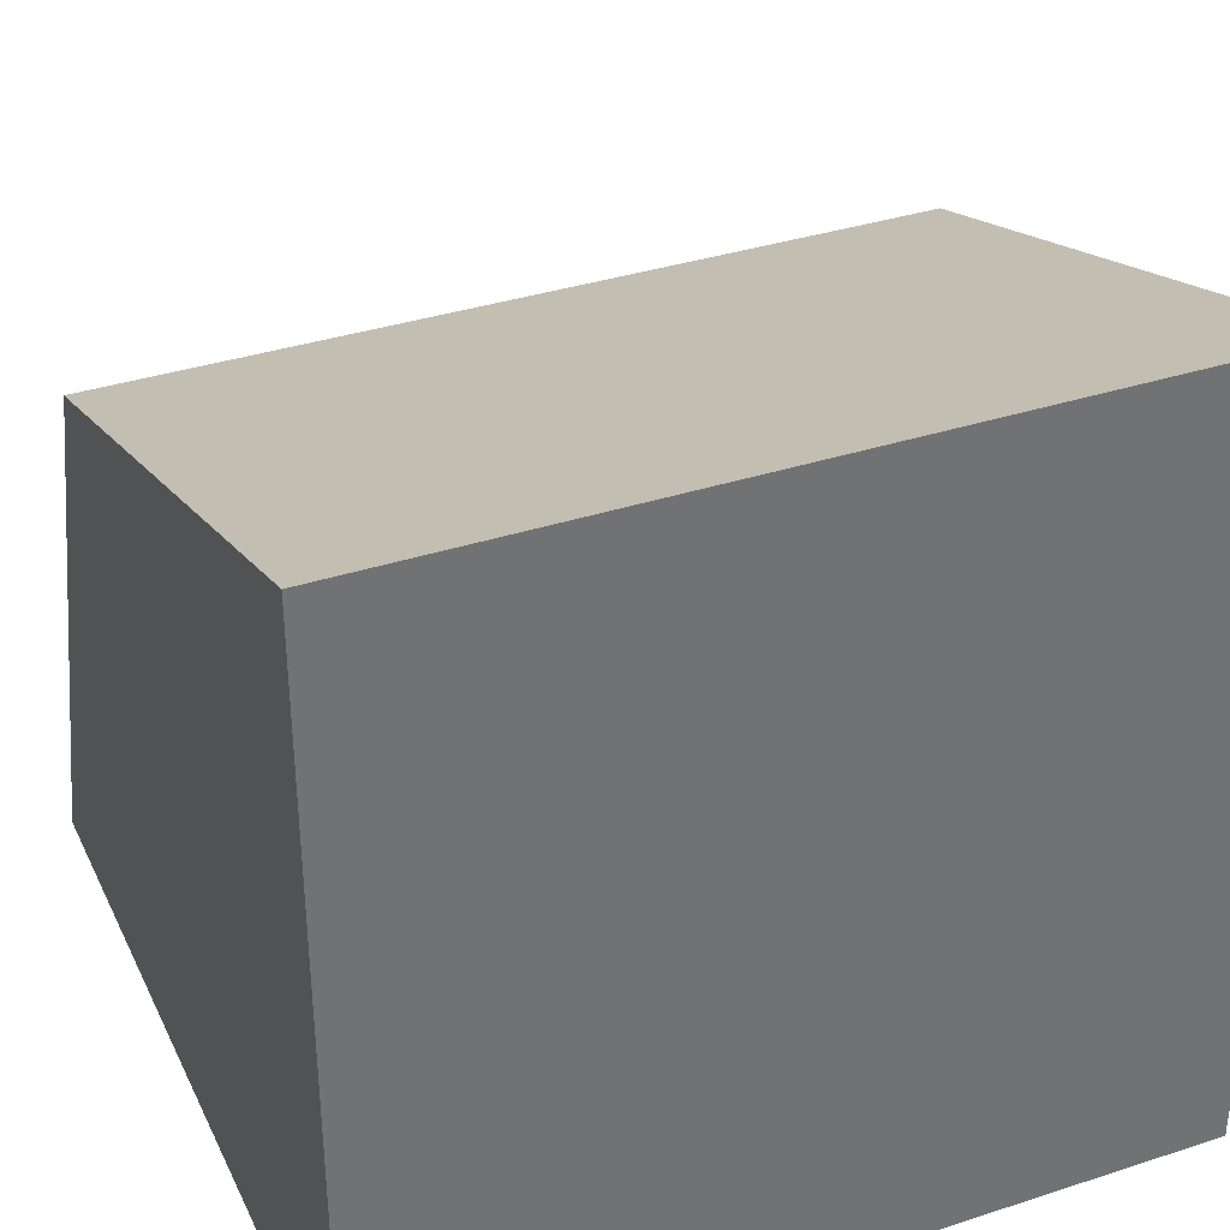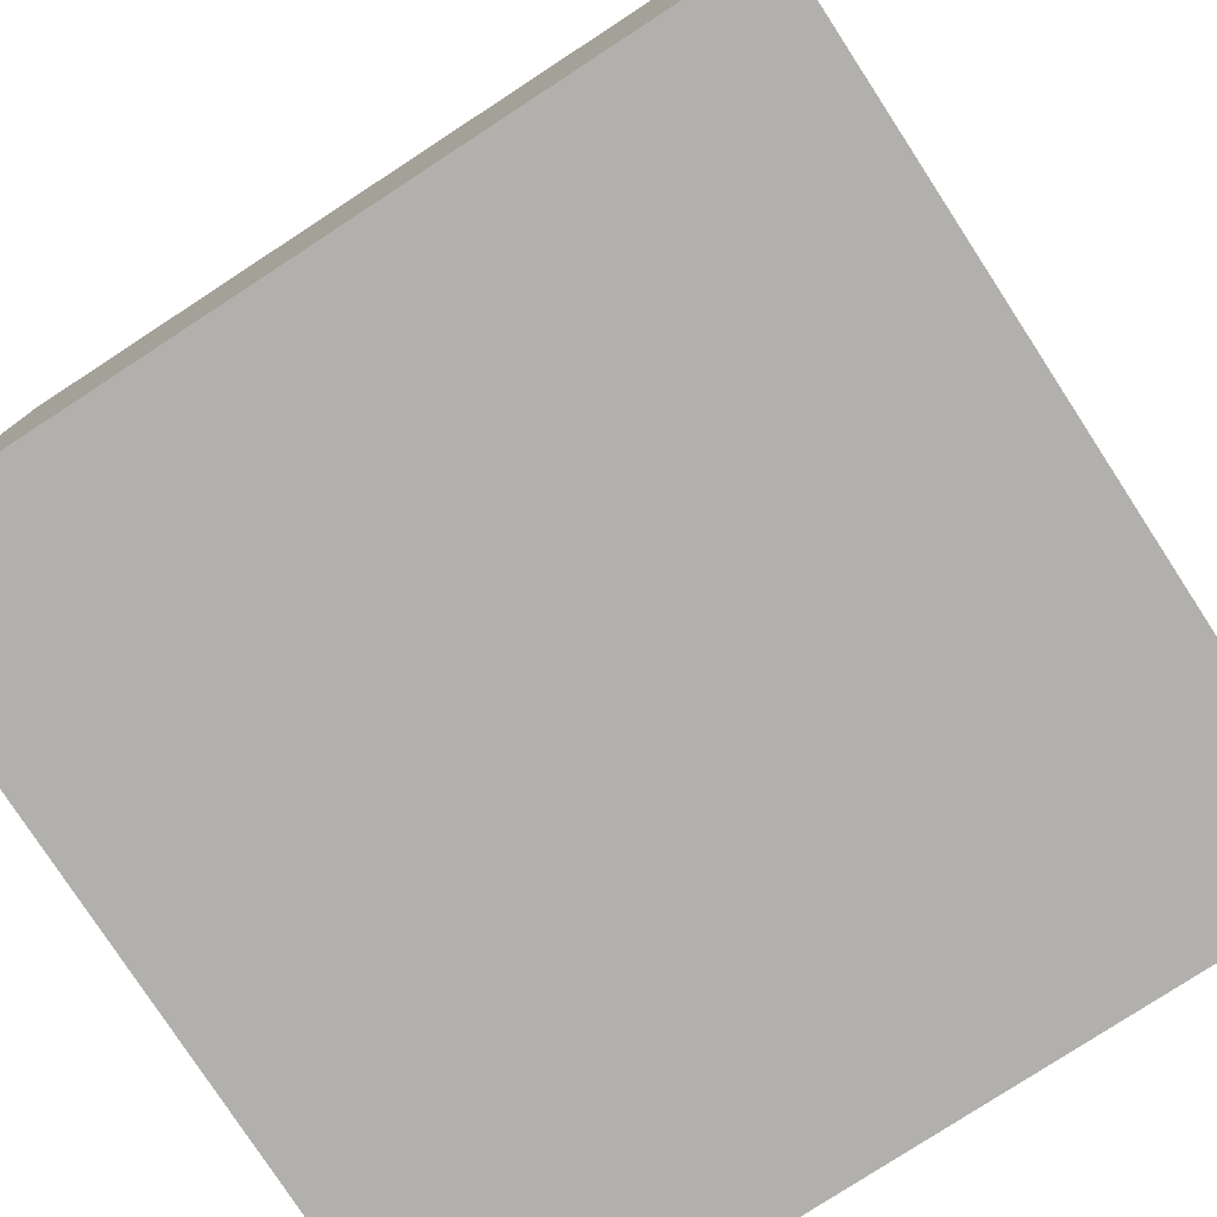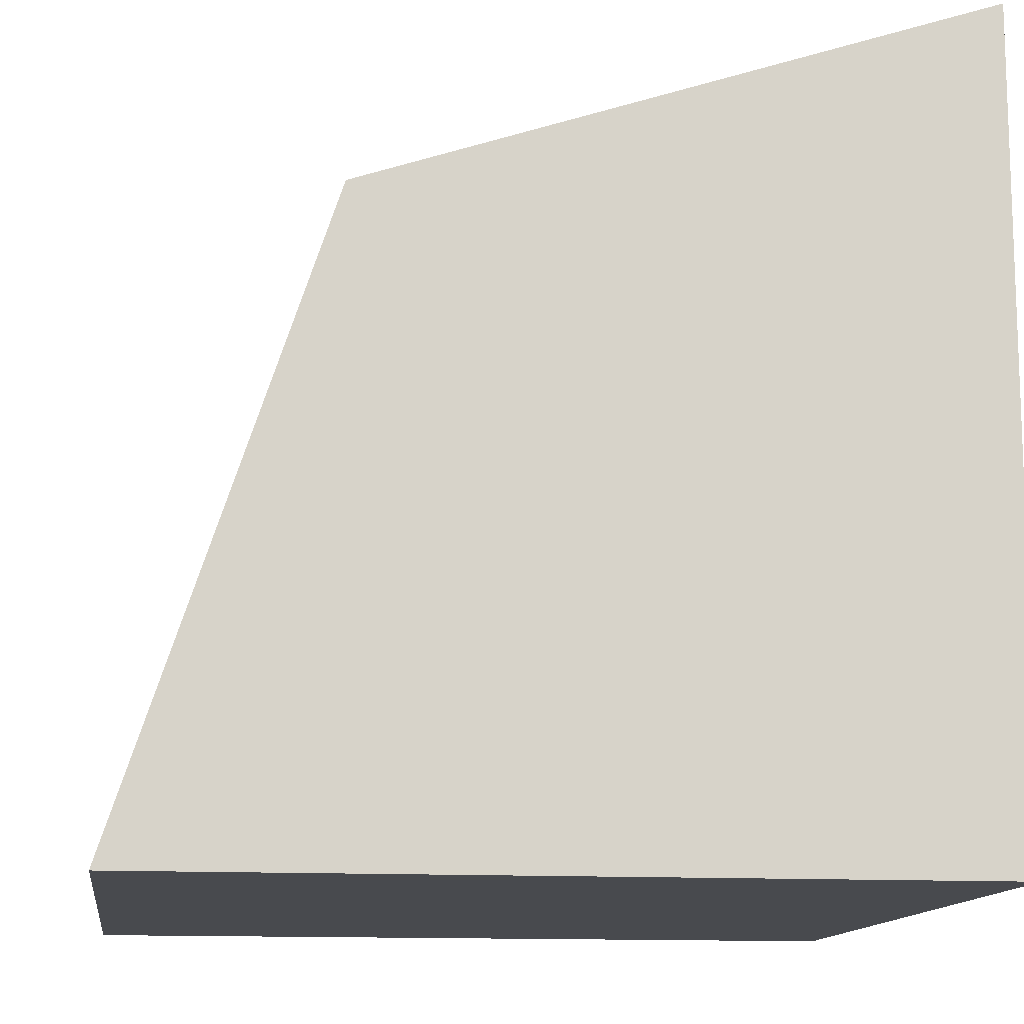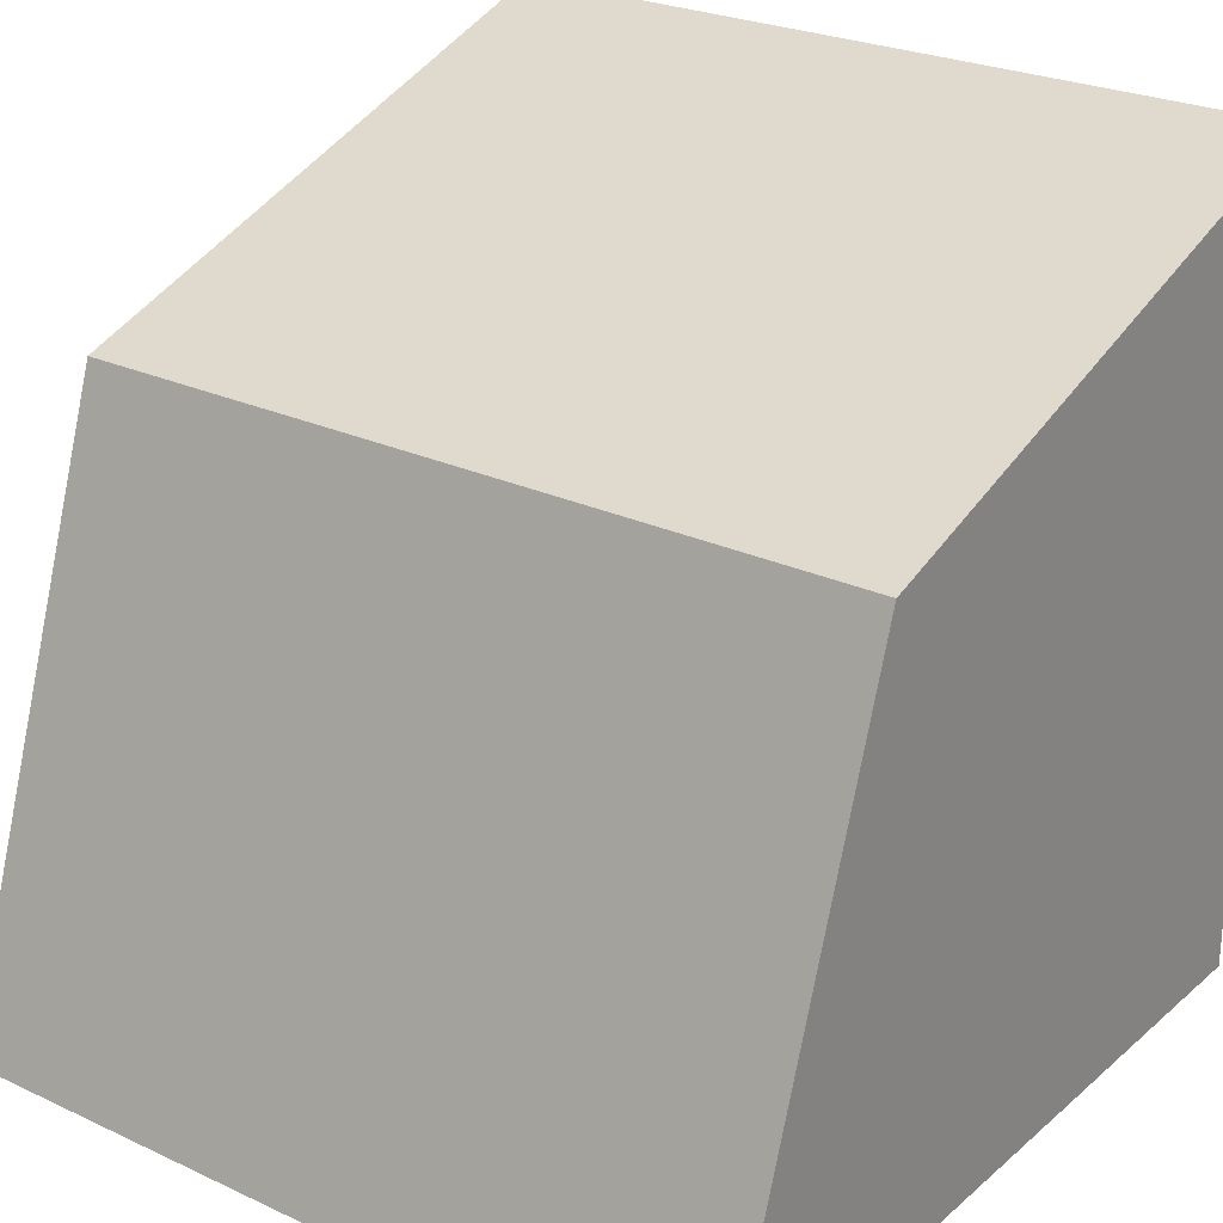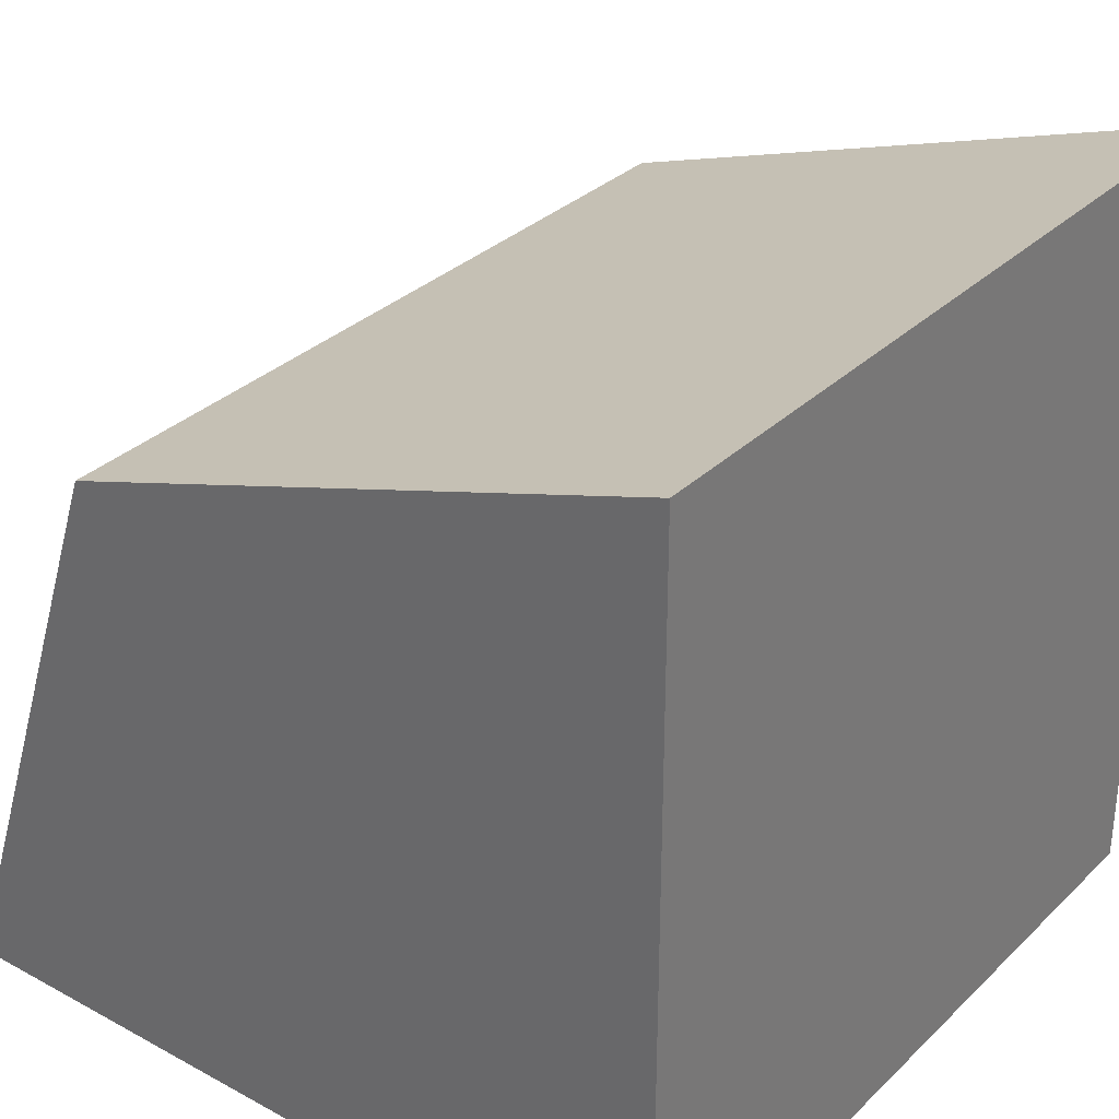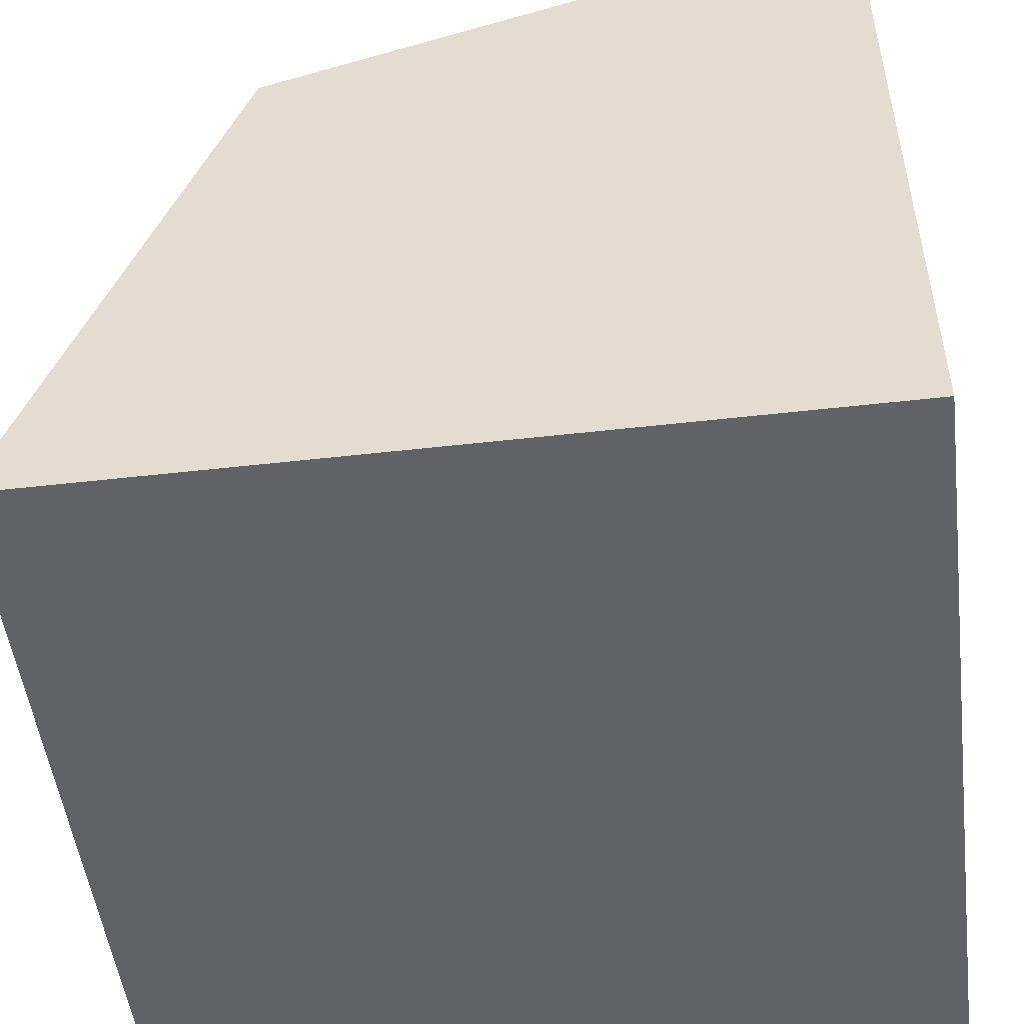
<metadata>
{"format":"obj","ext":"obj","renderer":"f3d","projection":"perspective","resolution":1024,"background":"white","views":[{"elev":35.9,"azim":156.9,"up":"+Y"},{"elev":-78.6,"azim":33.1,"up":"+Z"},{"elev":-12.8,"azim":82.3,"up":"+Y"},{"elev":25.4,"azim":36.8,"up":"+Y"},{"elev":32.0,"azim":-52.7,"up":"+Z"},{"elev":-50.6,"azim":97.1,"up":"+Y"}]}
</metadata>
<code>
v -50 -50 50
v 50 -50 50
v -50 25 25
v 50 25 25
v -50 50 -50
v 50 50 -50
v -50 -50 -50
v 50 -50 -50
f 8 7 5 6
f 7 8 2 1
f 4 2 8 6
f 5 7 1 3
f 3 4 6 5
f 1 2 4 3

</code>
